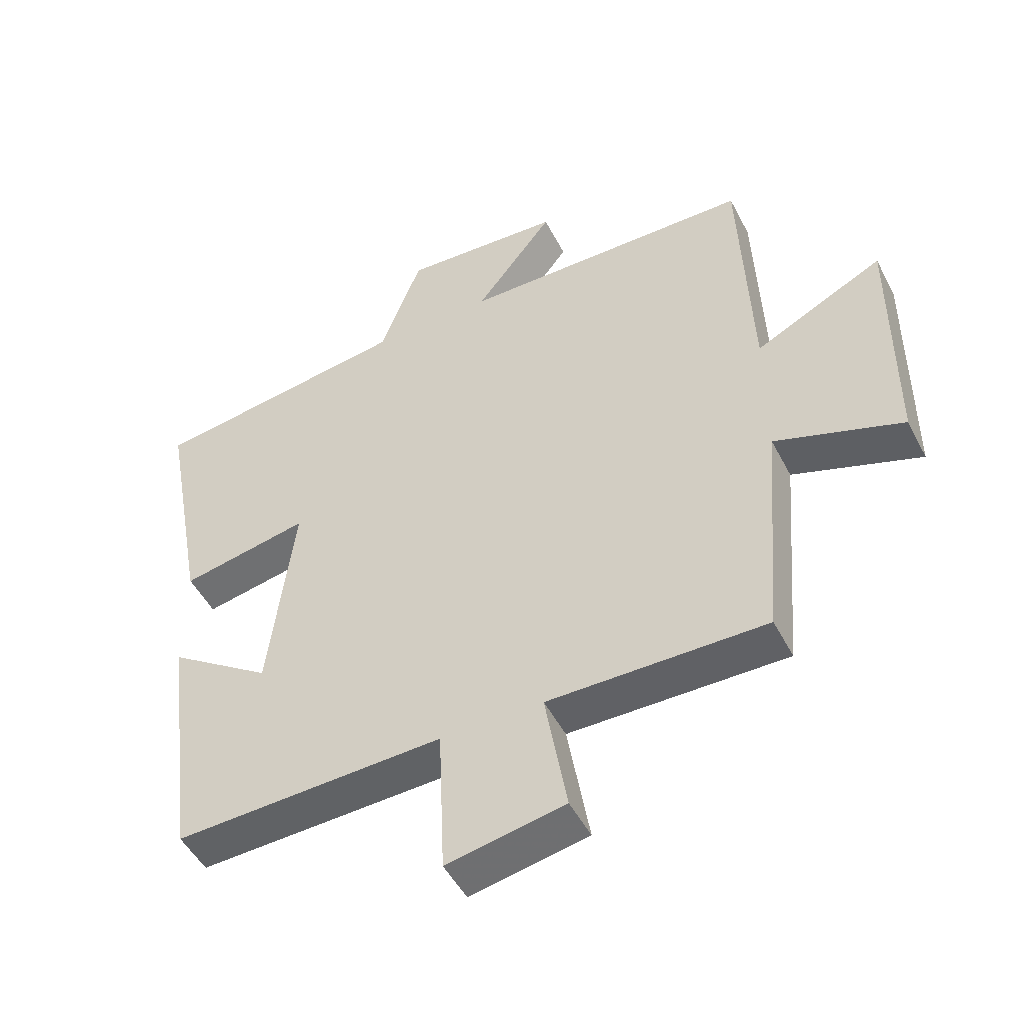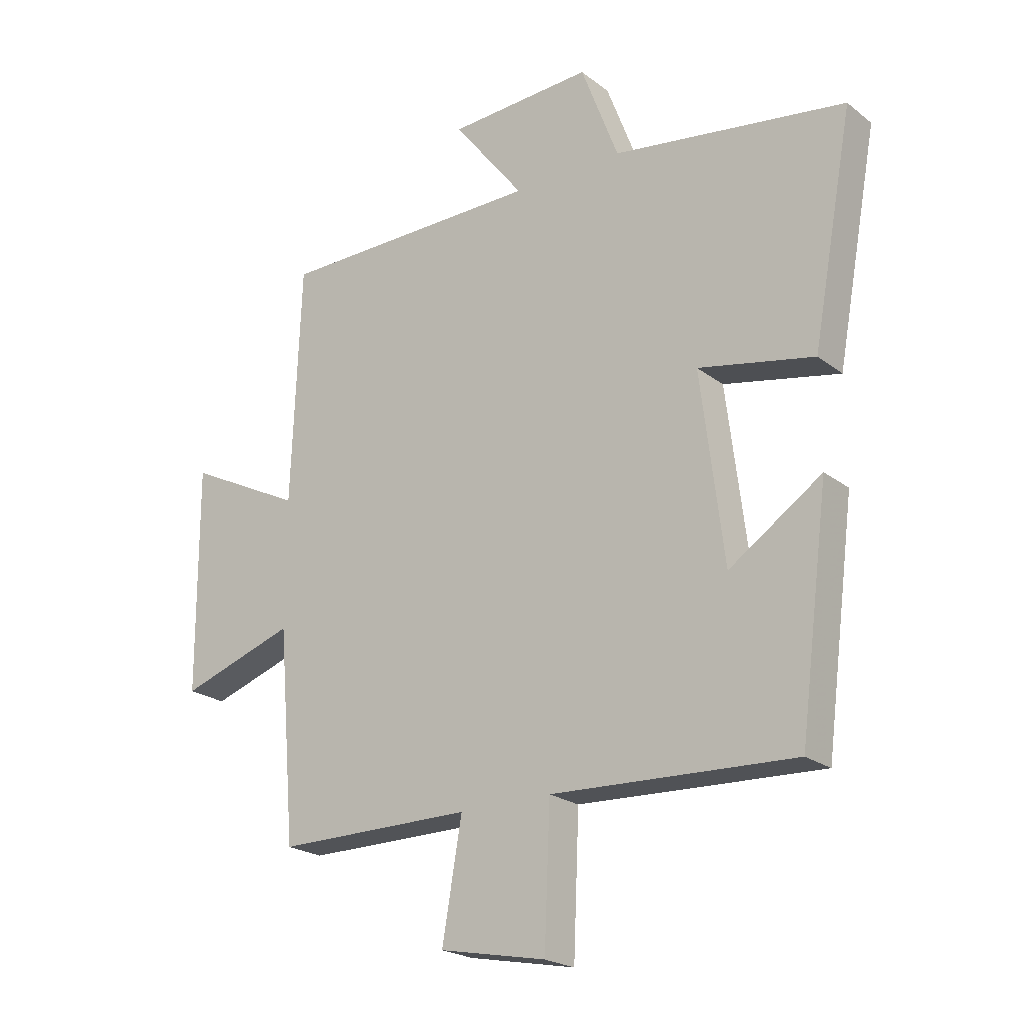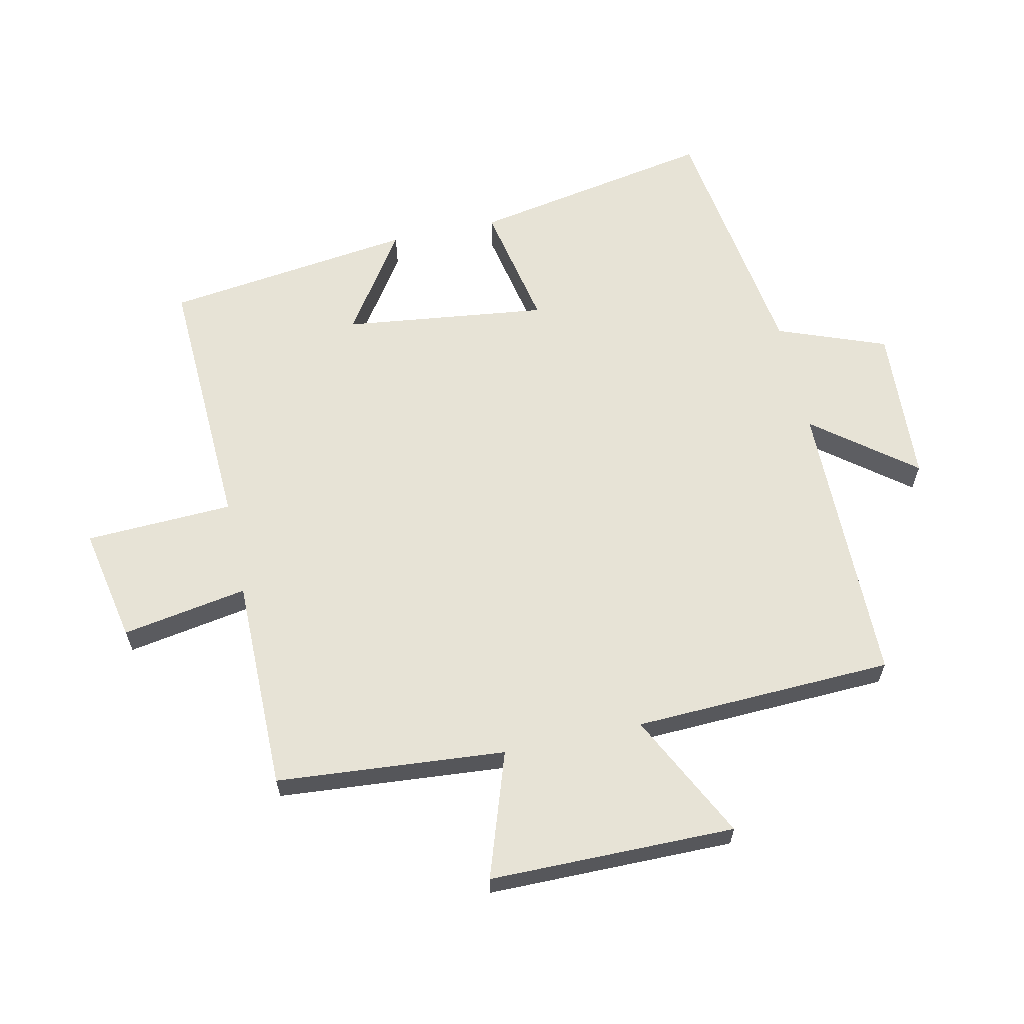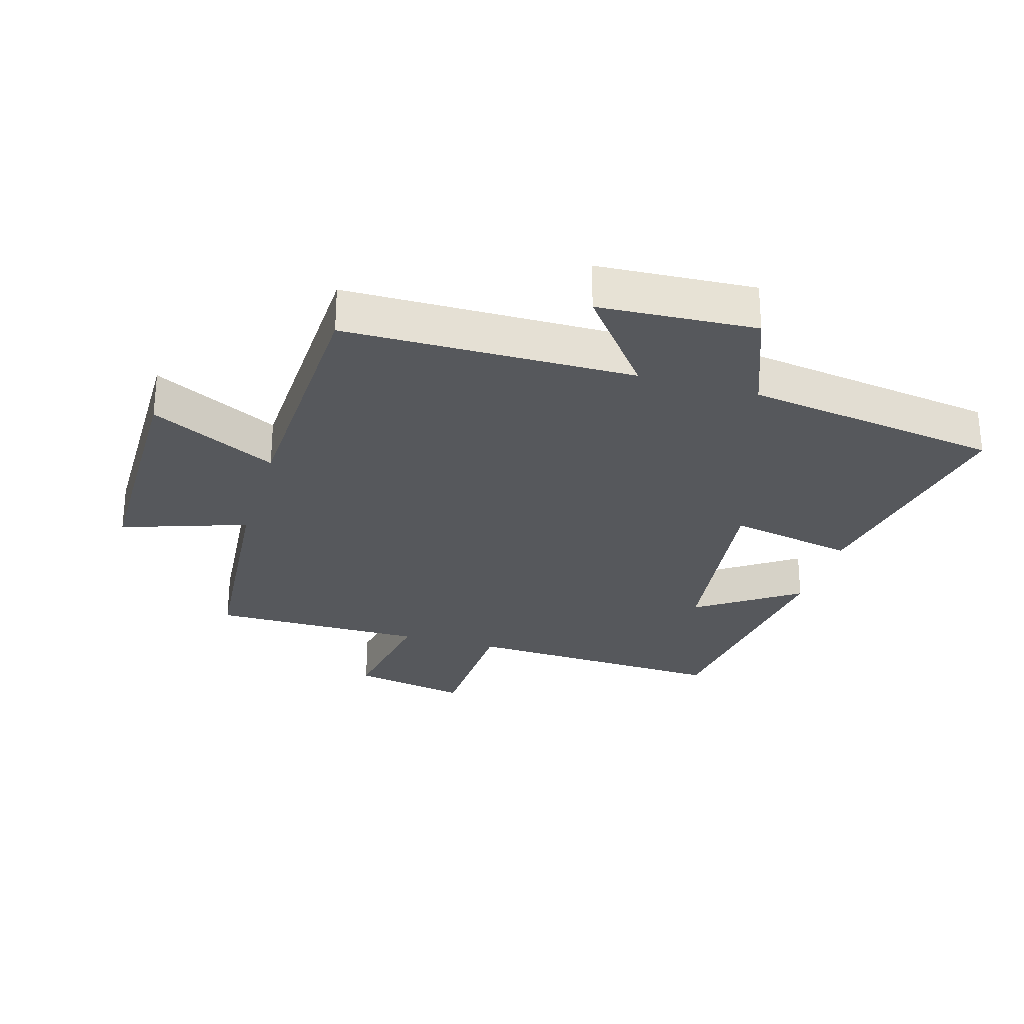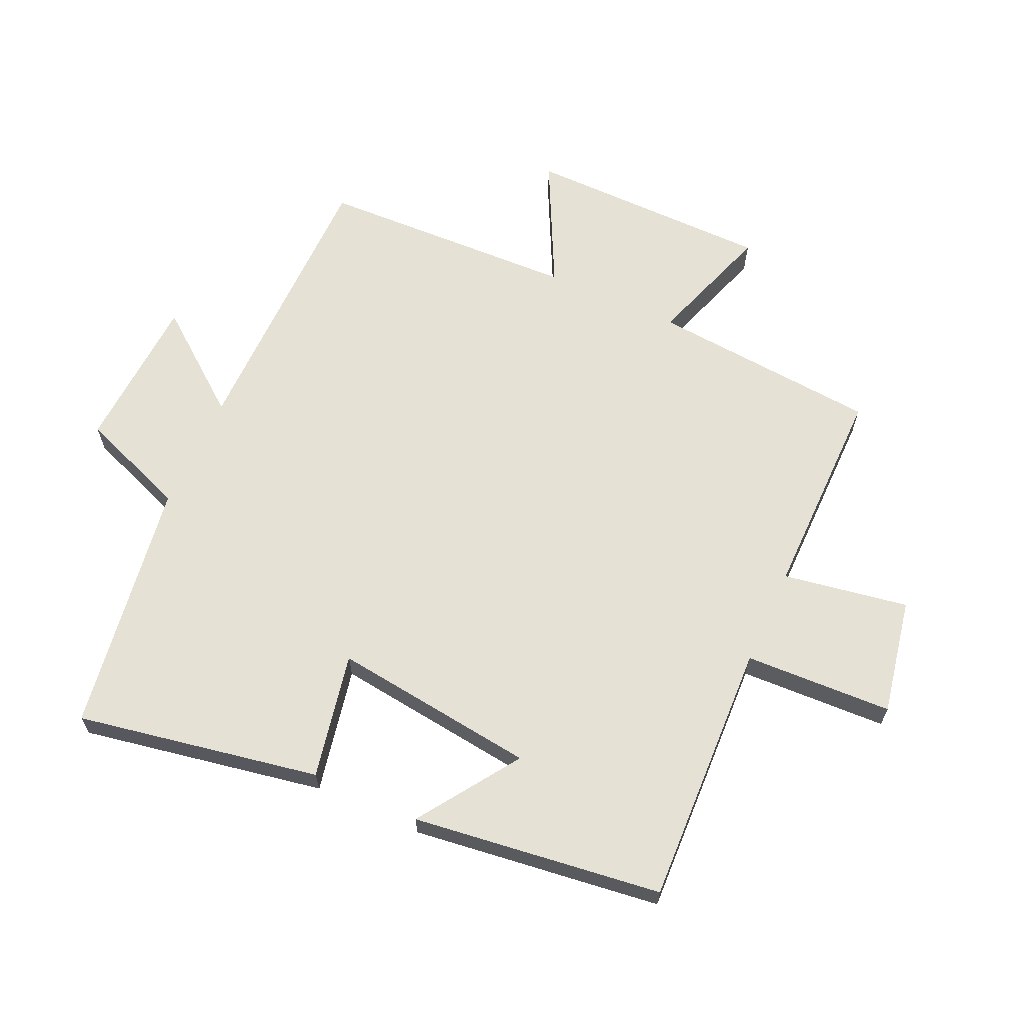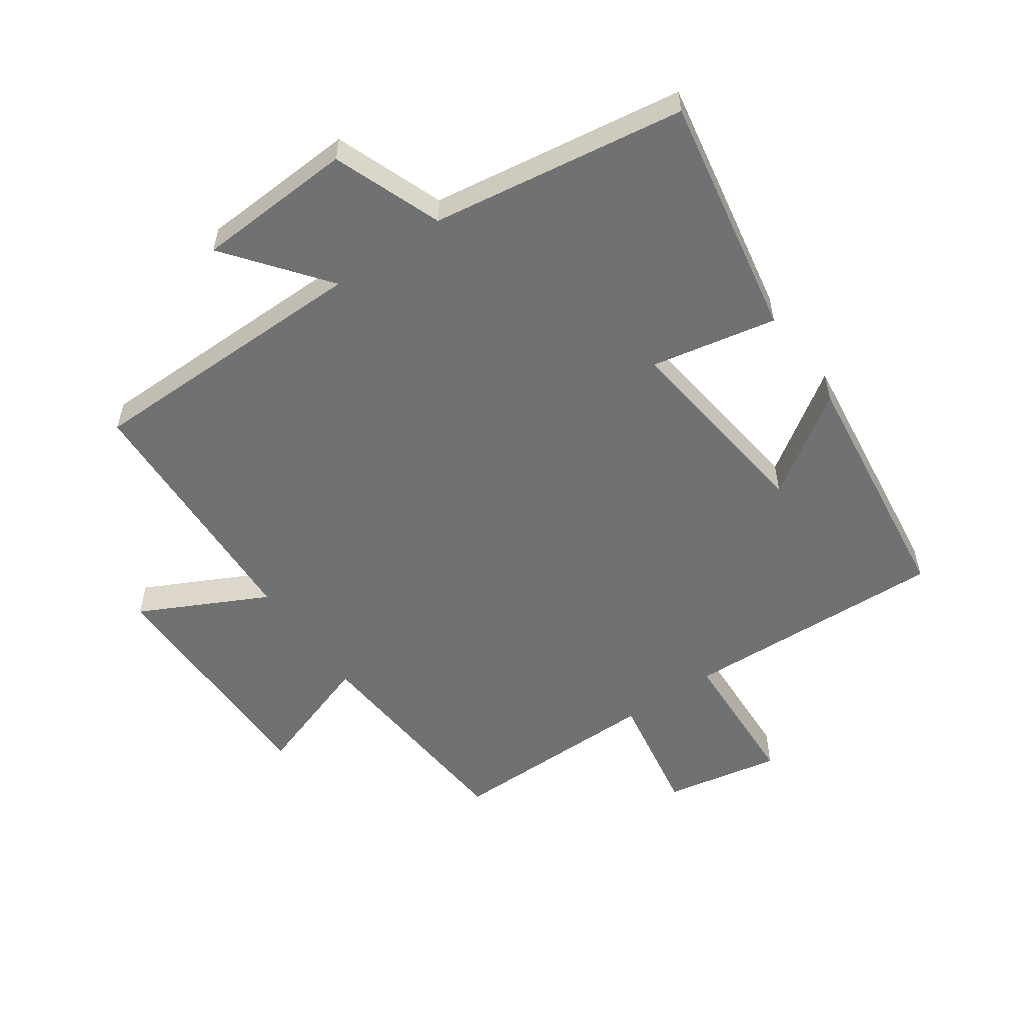
<metadata>
{"format":"obj","ext":"obj","renderer":"f3d","projection":"perspective","resolution":1024,"background":"white","views":[{"elev":-49.2,"azim":-153.4,"up":"+Z"},{"elev":-22.0,"azim":37.3,"up":"+Z"},{"elev":62.7,"azim":-102.3,"up":"+Y"},{"elev":-27.9,"azim":-16.3,"up":"+Y"},{"elev":64.7,"azim":114.5,"up":"+Y"},{"elev":-55.2,"azim":34.9,"up":"+Y"}]}
</metadata>
<code>
v -0.47 0.07 -0.501
v -0.5 0.07 -0.138
v -0.699 0.07 -0.205
v -0.701 0.07 0.185
v -0.5 0.07 0.084
v -0.484 0.07 0.496
v -0.025 0.07 0.5
v -0.148 0.07 0.658
v 0.102 0.07 0.672
v 0.167 0.07 0.5
v 0.571 0.07 0.44
v 0.5 0.07 0.054
v 0.3 0.07 0.094
v 0.34 0.07 -0.23
v 0.5 0.07 -0.122
v 0.449 0.07 -0.518
v 0.029 0.07 -0.5
v 0.019 0.07 -0.735
v -0.165 0.07 -0.699
v -0.131 0.07 -0.5
v -0.47 0 -0.501
v -0.5 0 -0.138
v -0.699 0 -0.205
v -0.701 0 0.185
v -0.5 0 0.084
v -0.484 0 0.496
v -0.025 0 0.5
v -0.148 0 0.658
v 0.102 0 0.672
v 0.167 0 0.5
v 0.571 0 0.44
v 0.5 0 0.054
v 0.3 0 0.094
v 0.34 0 -0.23
v 0.5 0 -0.122
v 0.449 0 -0.518
v 0.029 0 -0.5
v 0.019 0 -0.735
v -0.165 0 -0.699
v -0.131 0 -0.5
f 17 18 19 20
f 14 15 16 17
f 13 14 17 20
f 10 11 12 13
f 9 10 13
f 8 9 13
f 7 8 13
f 20 1 2
f 13 20 2
f 7 13 2
f 6 7 2
f 5 6 2
f 2 3 4 5
f 40 39 38 37
f 37 36 35 34
f 40 37 34 33
f 33 32 31 30
f 33 30 29
f 33 29 28
f 33 28 27
f 22 21 40
f 22 40 33
f 22 33 27
f 22 27 26
f 22 26 25
f 25 24 23 22
f 1 21 22 2
f 2 22 23 3
f 3 23 24 4
f 4 24 25 5
f 5 25 26 6
f 6 26 27 7
f 7 27 28 8
f 8 28 29 9
f 9 29 30 10
f 10 30 31 11
f 11 31 32 12
f 12 32 33 13
f 13 33 34 14
f 14 34 35 15
f 15 35 36 16
f 16 36 37 17
f 17 37 38 18
f 18 38 39 19
f 19 39 40 20
f 20 40 21 1

</code>
